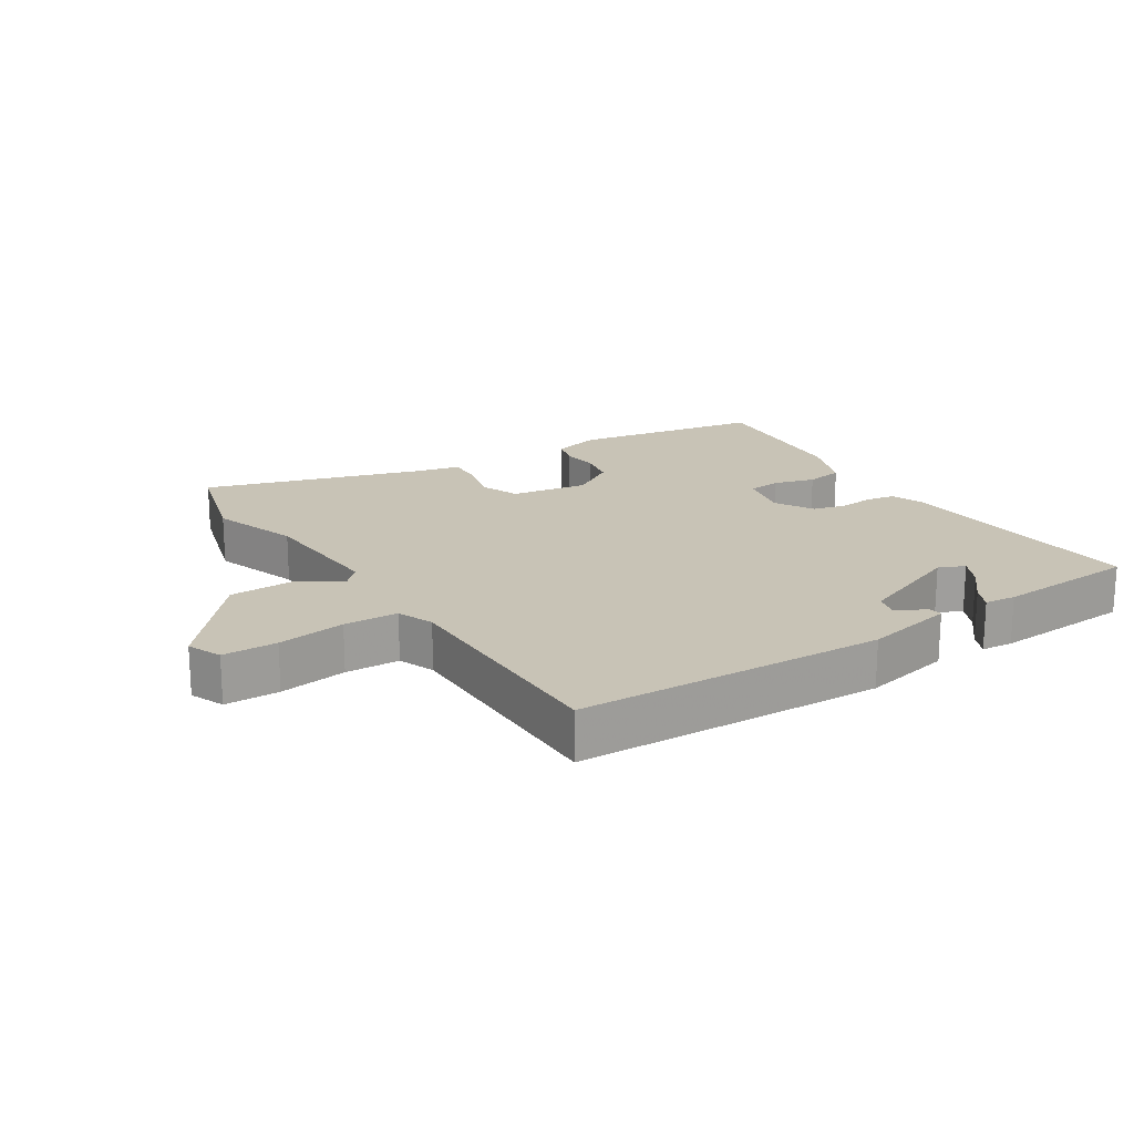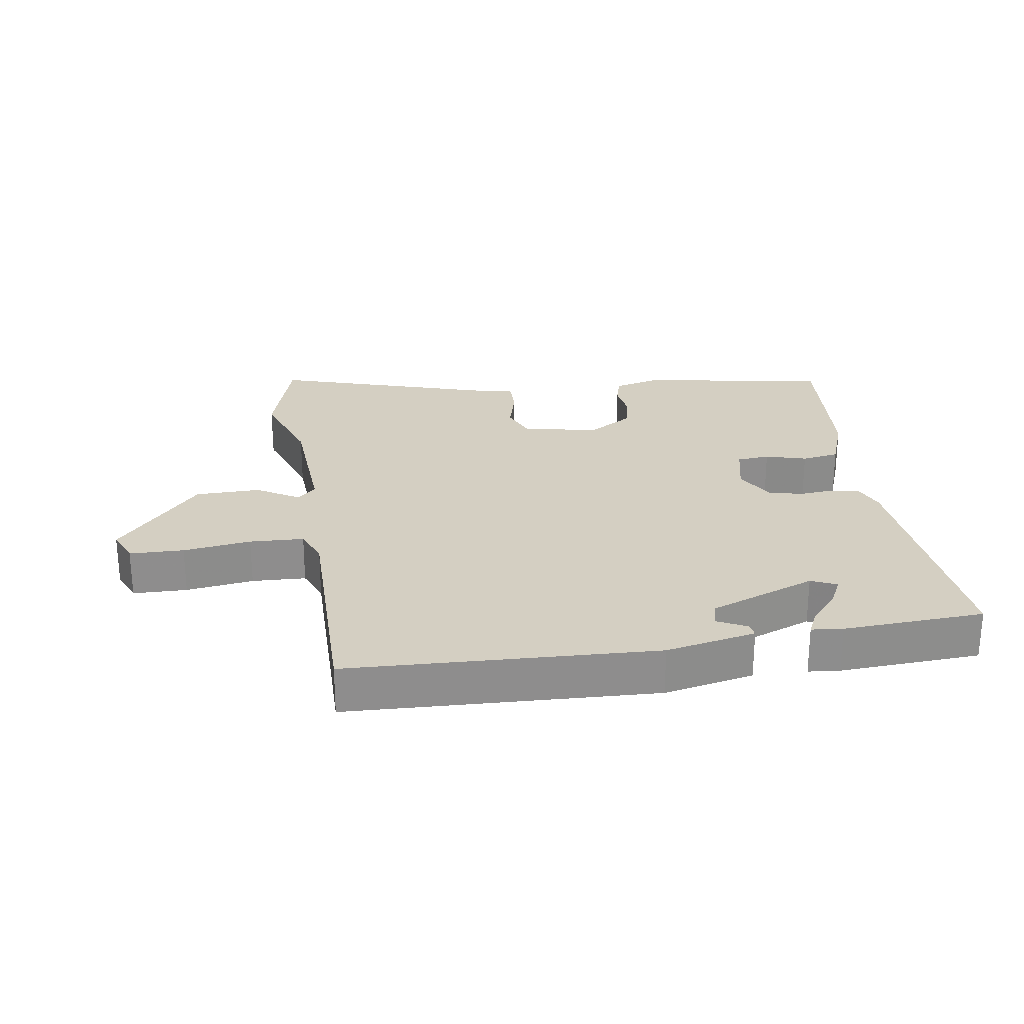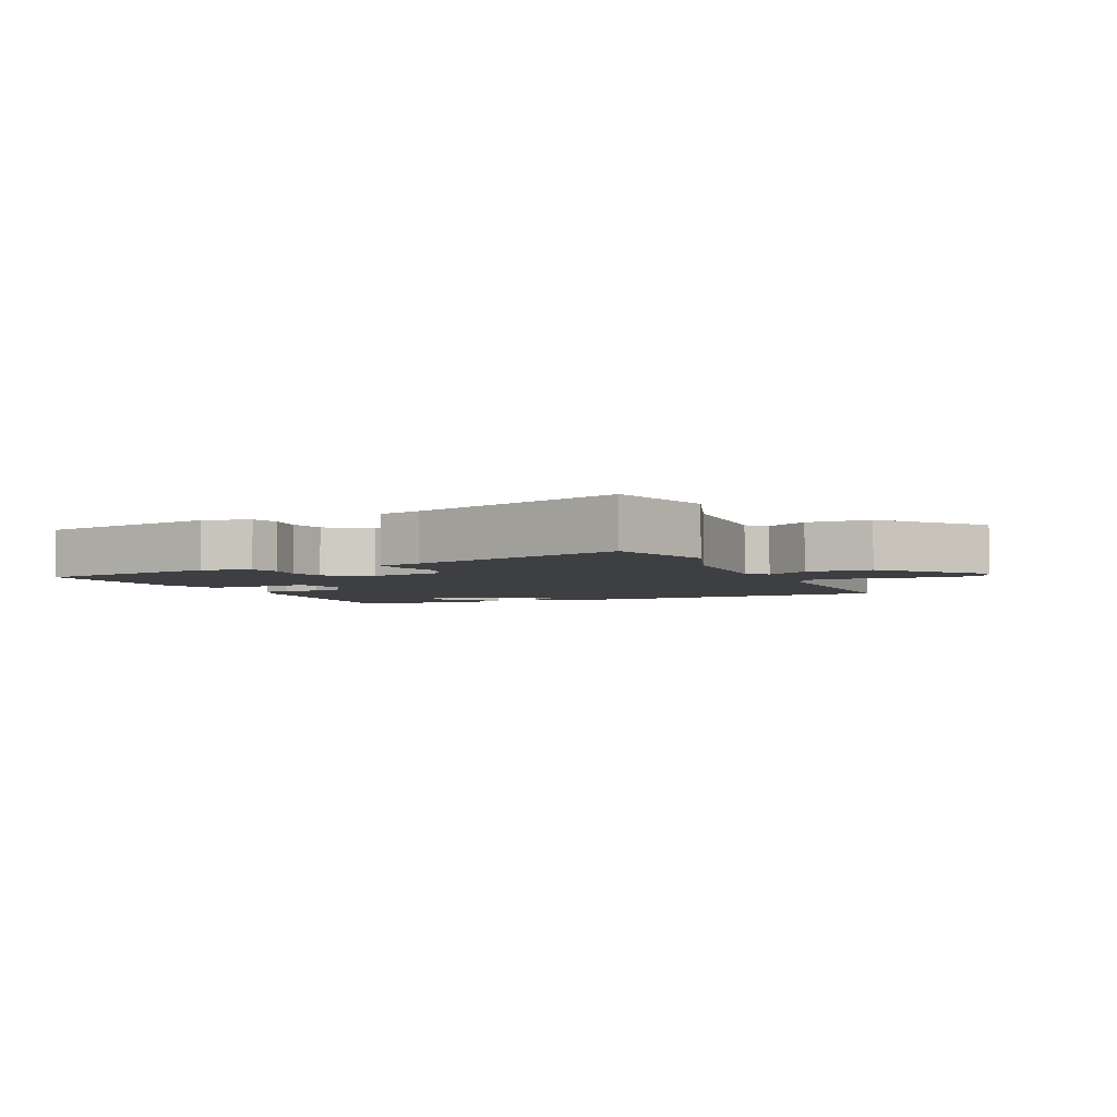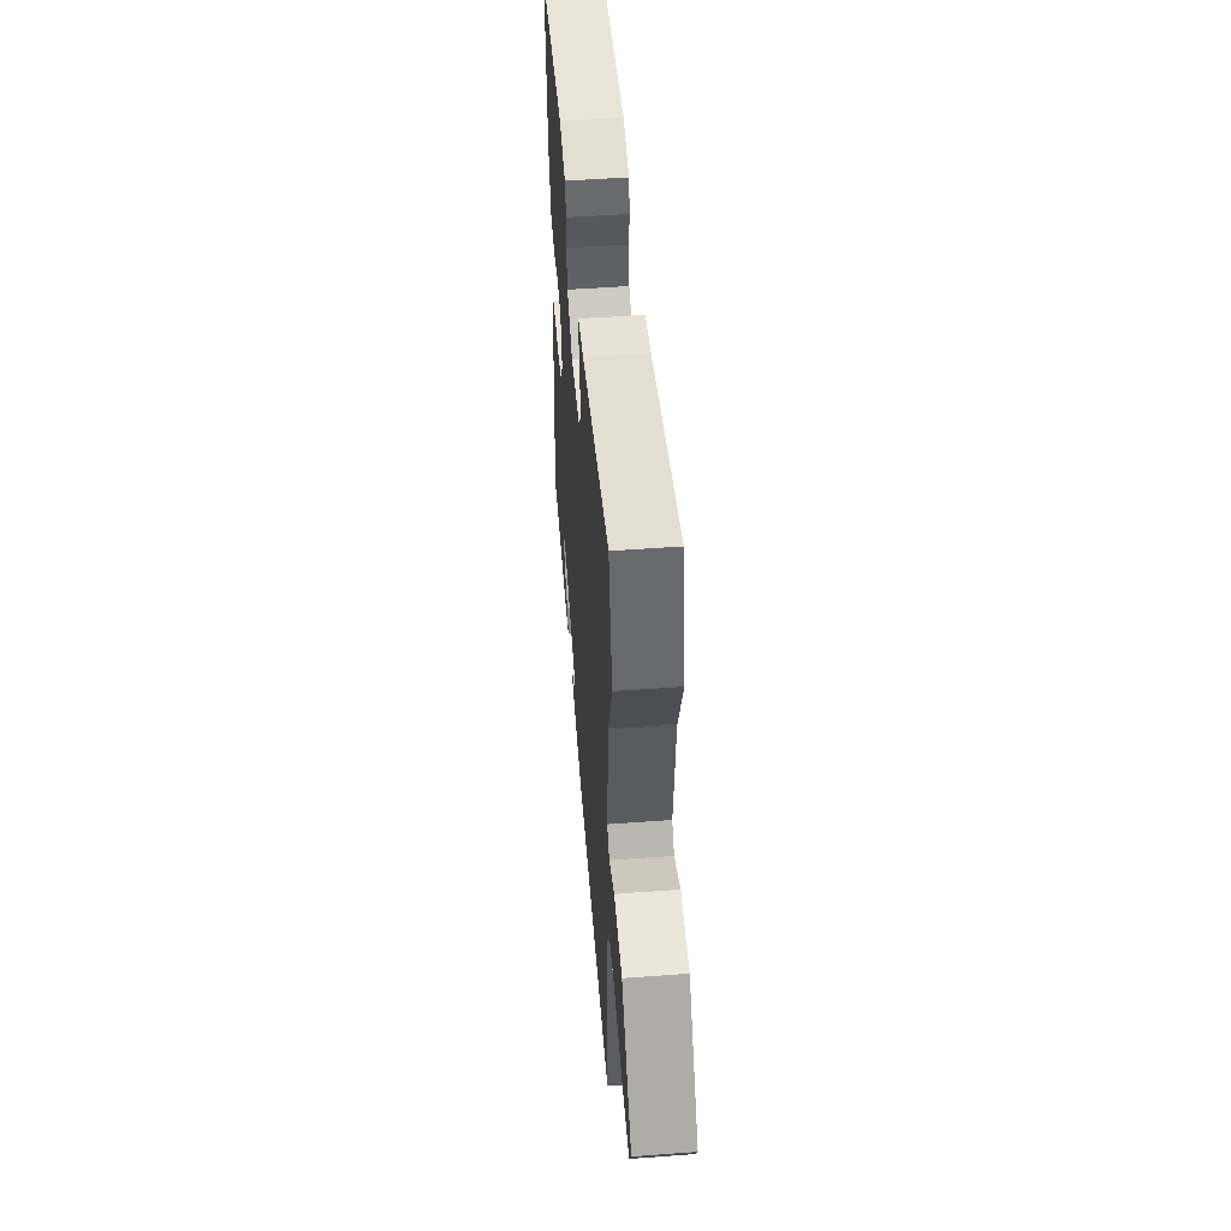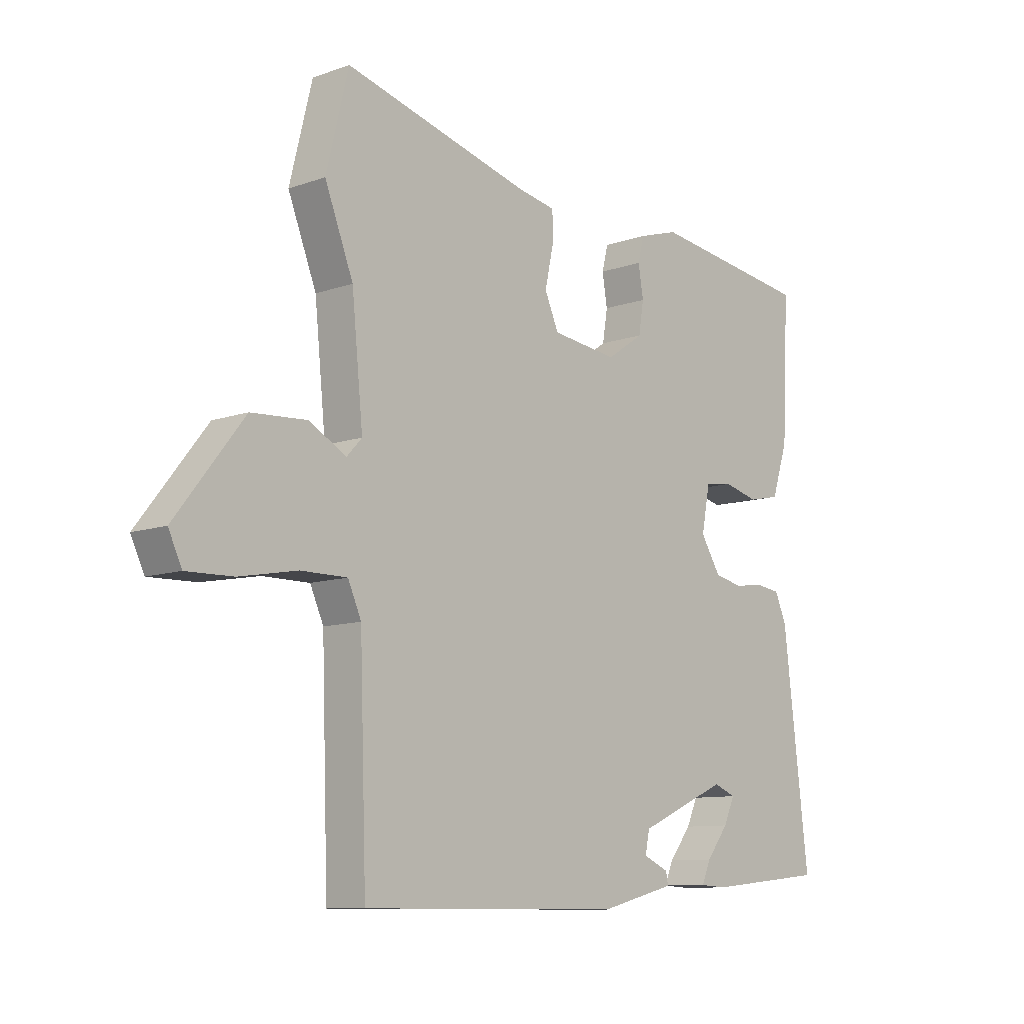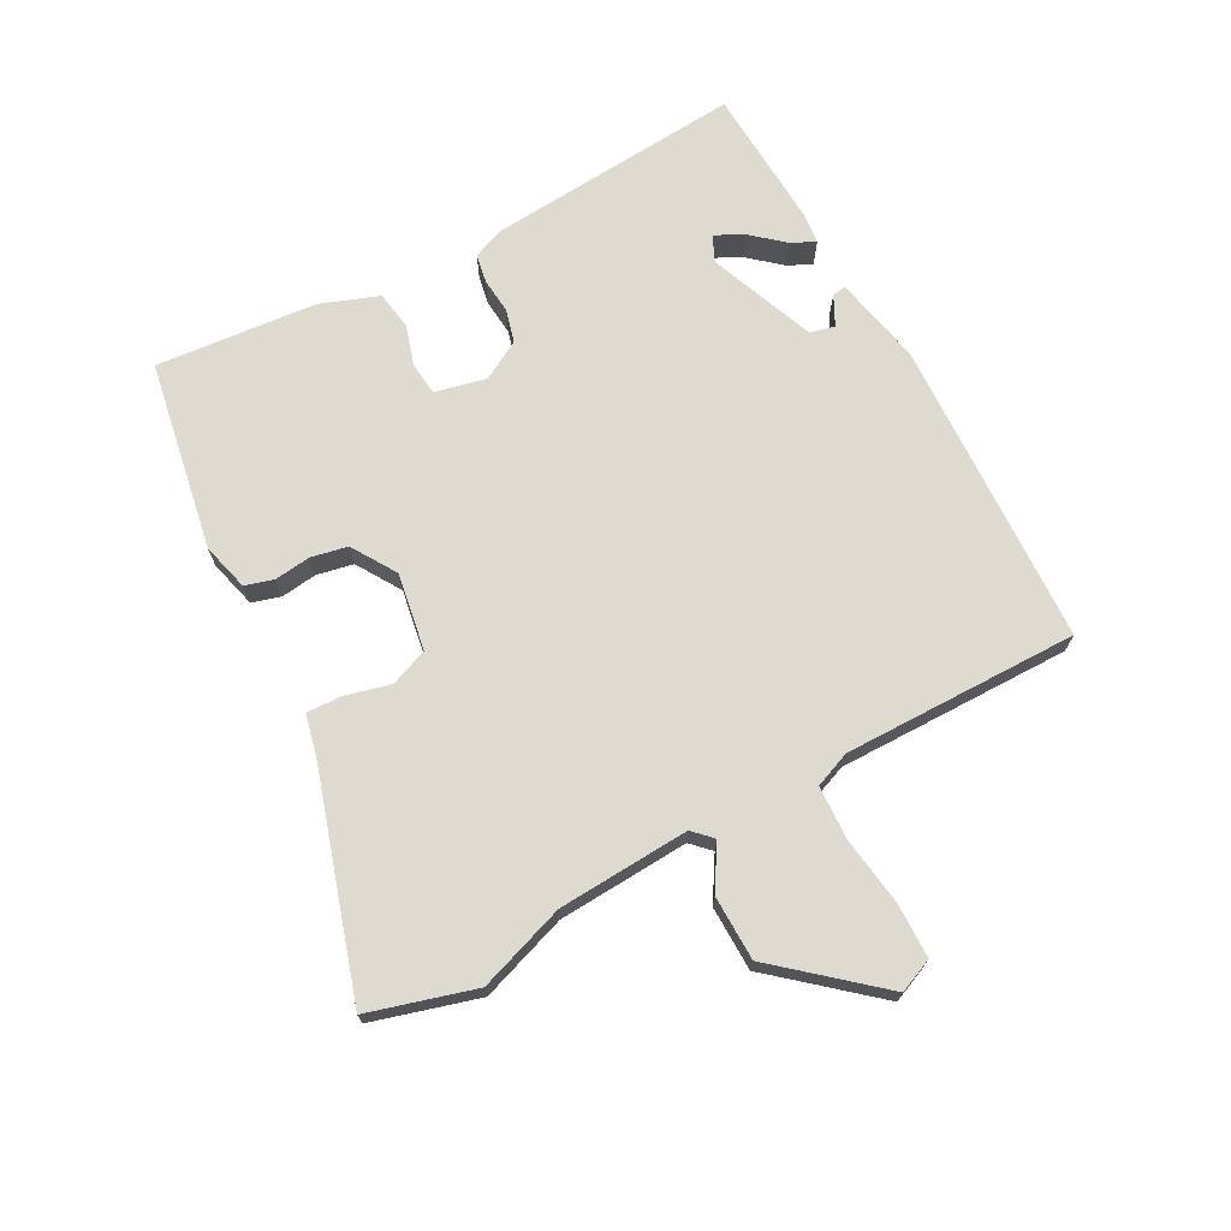
<metadata>
{"format":"obj","ext":"obj","renderer":"f3d","projection":"perspective","resolution":1024,"background":"white","views":[{"elev":19.4,"azim":149.5,"up":"+Y"},{"elev":25.7,"azim":173.6,"up":"+Y"},{"elev":-3.9,"azim":26.6,"up":"+Y"},{"elev":51.5,"azim":85.4,"up":"+Z"},{"elev":-9.9,"azim":132.3,"up":"+Z"},{"elev":70.8,"azim":64.0,"up":"+Y"}]}
</metadata>
<code>
v -0.511 0.07 -0.471
v -0.465 0.07 -0.084
v -0.444 0.07 -0.036
v -0.4 0.07 -0.03
v -0.347 0.07 -0.037
v -0.296 0.07 -0.026
v -0.26 0.07 0.032
v -0.275 0.07 0.111
v -0.325 0.07 0.118
v -0.388 0.07 0.102
v -0.445 0.07 0.114
v -0.474 0.07 0.203
v -0.486 0.07 0.449
v -0.196 0.07 0.489
v -0.124 0.07 0.467
v -0.113 0.07 0.423
v -0.122 0.07 0.368
v -0.113 0.07 0.312
v -0.047 0.07 0.267
v 0.071 0.07 0.282
v 0.096 0.07 0.339
v 0.081 0.07 0.408
v 0.081 0.07 0.462
v 0.149 0.07 0.475
v 0.484 0.07 0.565
v 0.524 0.07 0.402
v 0.473 0.07 0.271
v 0.453 0.07 0.071
v 0.48 0.07 0.042
v 0.547 0.07 0.079
v 0.646 0.07 0.073
v 0.768 0.07 -0.083
v 0.744 0.07 -0.134
v 0.661 0.07 -0.132
v 0.558 0.07 -0.113
v 0.475 0.07 -0.113
v 0.451 0.07 -0.167
v 0.439 0.07 -0.525
v -0.03 0.07 -0.525
v -0.166 0.07 -0.491
v -0.162 0.07 -0.47
v -0.116 0.07 -0.449
v -0.124 0.07 -0.411
v -0.284 0.07 -0.341
v -0.324 0.07 -0.357
v -0.304 0.07 -0.401
v -0.264 0.07 -0.452
v -0.248 0.07 -0.489
v -0.296 0.07 -0.492
v -0.511 0 -0.471
v -0.465 0 -0.084
v -0.444 0 -0.036
v -0.4 0 -0.03
v -0.347 0 -0.037
v -0.296 0 -0.026
v -0.26 0 0.032
v -0.275 0 0.111
v -0.325 0 0.118
v -0.388 0 0.102
v -0.445 0 0.114
v -0.474 0 0.203
v -0.486 0 0.449
v -0.196 0 0.489
v -0.124 0 0.467
v -0.113 0 0.423
v -0.122 0 0.368
v -0.113 0 0.312
v -0.047 0 0.267
v 0.071 0 0.282
v 0.096 0 0.339
v 0.081 0 0.408
v 0.081 0 0.462
v 0.149 0 0.475
v 0.484 0 0.565
v 0.524 0 0.402
v 0.473 0 0.271
v 0.453 0 0.071
v 0.48 0 0.042
v 0.547 0 0.079
v 0.646 0 0.073
v 0.768 0 -0.083
v 0.744 0 -0.134
v 0.661 0 -0.132
v 0.558 0 -0.113
v 0.475 0 -0.113
v 0.451 0 -0.167
v 0.439 0 -0.525
v -0.03 0 -0.525
v -0.166 0 -0.491
v -0.162 0 -0.47
v -0.116 0 -0.449
v -0.124 0 -0.411
v -0.284 0 -0.341
v -0.324 0 -0.357
v -0.304 0 -0.401
v -0.264 0 -0.452
v -0.248 0 -0.489
v -0.296 0 -0.492
f 48 49 1
f 47 48 1
f 46 47 1
f 45 46 1 2
f 3 4 5
f 2 3 5
f 45 2 5
f 44 45 5
f 43 44 5 6
f 40 41 42
f 39 40 42
f 38 39 42
f 37 38 42 43
f 43 6 7
f 37 43 7
f 36 37 7
f 33 34 35
f 32 33 35
f 31 32 35
f 30 31 35
f 29 30 35
f 36 7 8
f 35 36 8
f 29 35 8
f 28 29 8
f 24 25 26 27
f 24 27 28
f 23 24 28
f 22 23 28
f 21 22 28
f 20 21 28
f 28 8 9
f 20 28 9
f 19 20 9
f 15 16 17
f 14 15 17
f 13 14 17
f 12 13 17
f 11 12 17
f 10 11 17
f 9 10 17
f 9 17 18
f 9 18 19
f 50 98 97
f 50 97 96
f 50 96 95
f 51 50 95 94
f 54 53 52
f 54 52 51
f 54 51 94
f 54 94 93
f 55 54 93 92
f 91 90 89
f 91 89 88
f 91 88 87
f 92 91 87 86
f 56 55 92
f 56 92 86
f 56 86 85
f 84 83 82
f 84 82 81
f 84 81 80
f 84 80 79
f 84 79 78
f 57 56 85
f 57 85 84
f 57 84 78
f 57 78 77
f 76 75 74 73
f 77 76 73
f 77 73 72
f 77 72 71
f 77 71 70
f 77 70 69
f 58 57 77
f 58 77 69
f 58 69 68
f 66 65 64
f 66 64 63
f 66 63 62
f 66 62 61
f 66 61 60
f 66 60 59
f 66 59 58
f 67 66 58
f 68 67 58
f 1 50 51 2
f 2 51 52 3
f 3 52 53 4
f 4 53 54 5
f 5 54 55 6
f 6 55 56 7
f 7 56 57 8
f 8 57 58 9
f 9 58 59 10
f 10 59 60 11
f 11 60 61 12
f 12 61 62 13
f 13 62 63 14
f 14 63 64 15
f 15 64 65 16
f 16 65 66 17
f 17 66 67 18
f 18 67 68 19
f 19 68 69 20
f 20 69 70 21
f 21 70 71 22
f 22 71 72 23
f 23 72 73 24
f 24 73 74 25
f 25 74 75 26
f 26 75 76 27
f 27 76 77 28
f 28 77 78 29
f 29 78 79 30
f 30 79 80 31
f 31 80 81 32
f 32 81 82 33
f 33 82 83 34
f 34 83 84 35
f 35 84 85 36
f 36 85 86 37
f 37 86 87 38
f 38 87 88 39
f 39 88 89 40
f 40 89 90 41
f 41 90 91 42
f 42 91 92 43
f 43 92 93 44
f 44 93 94 45
f 45 94 95 46
f 46 95 96 47
f 47 96 97 48
f 48 97 98 49
f 49 98 50 1

</code>
